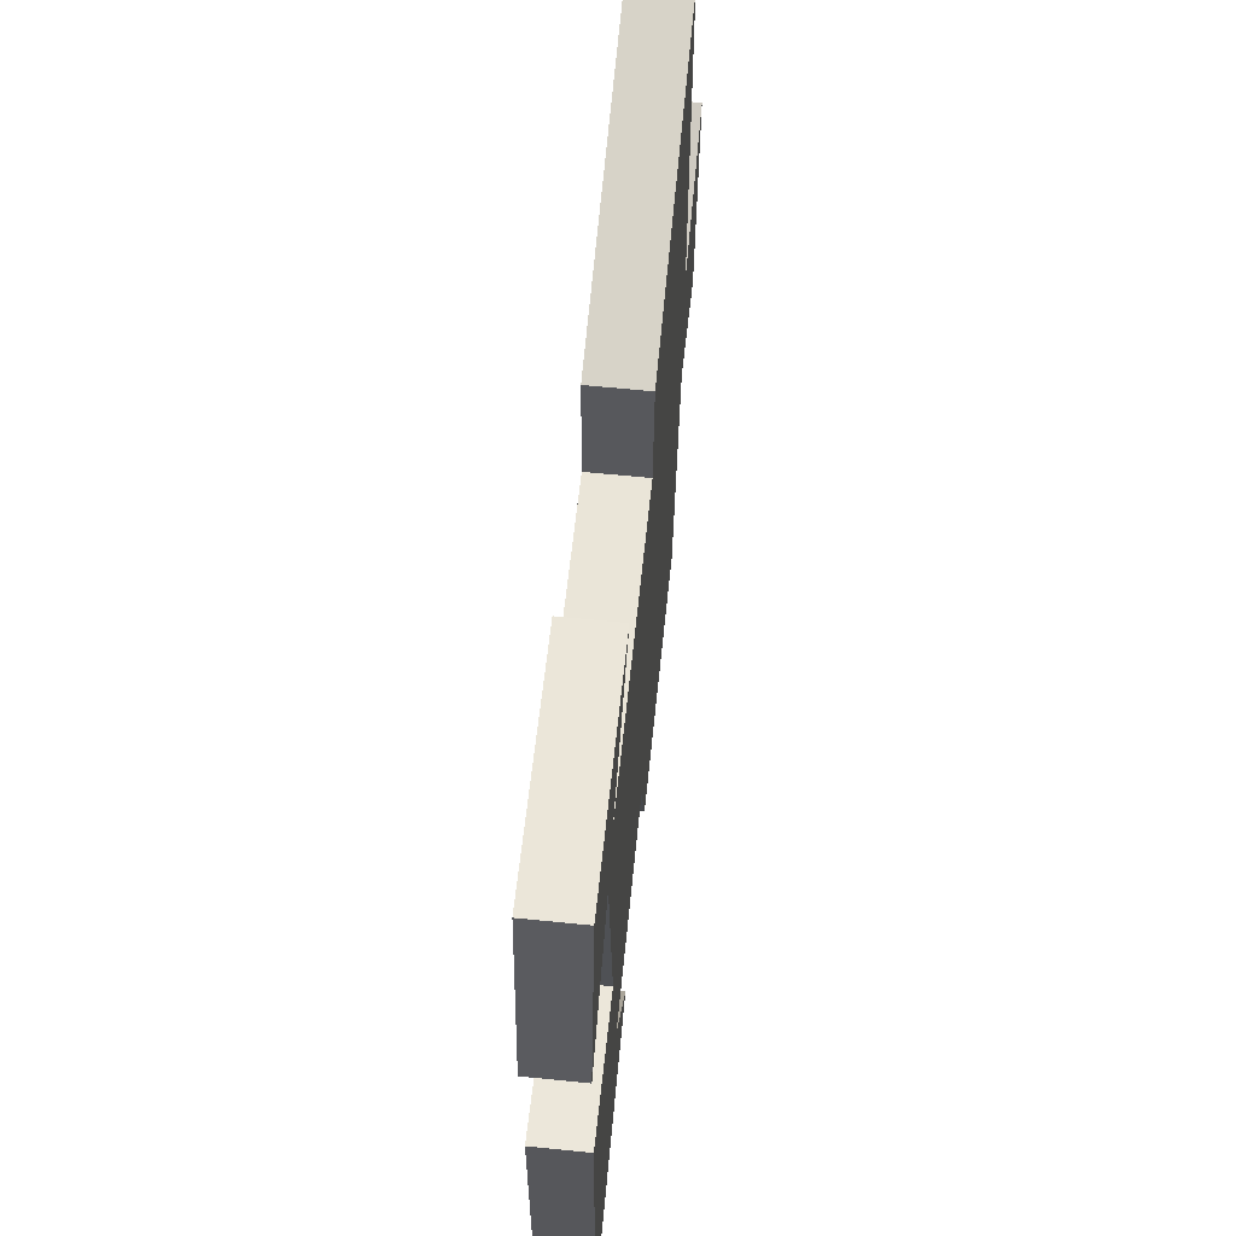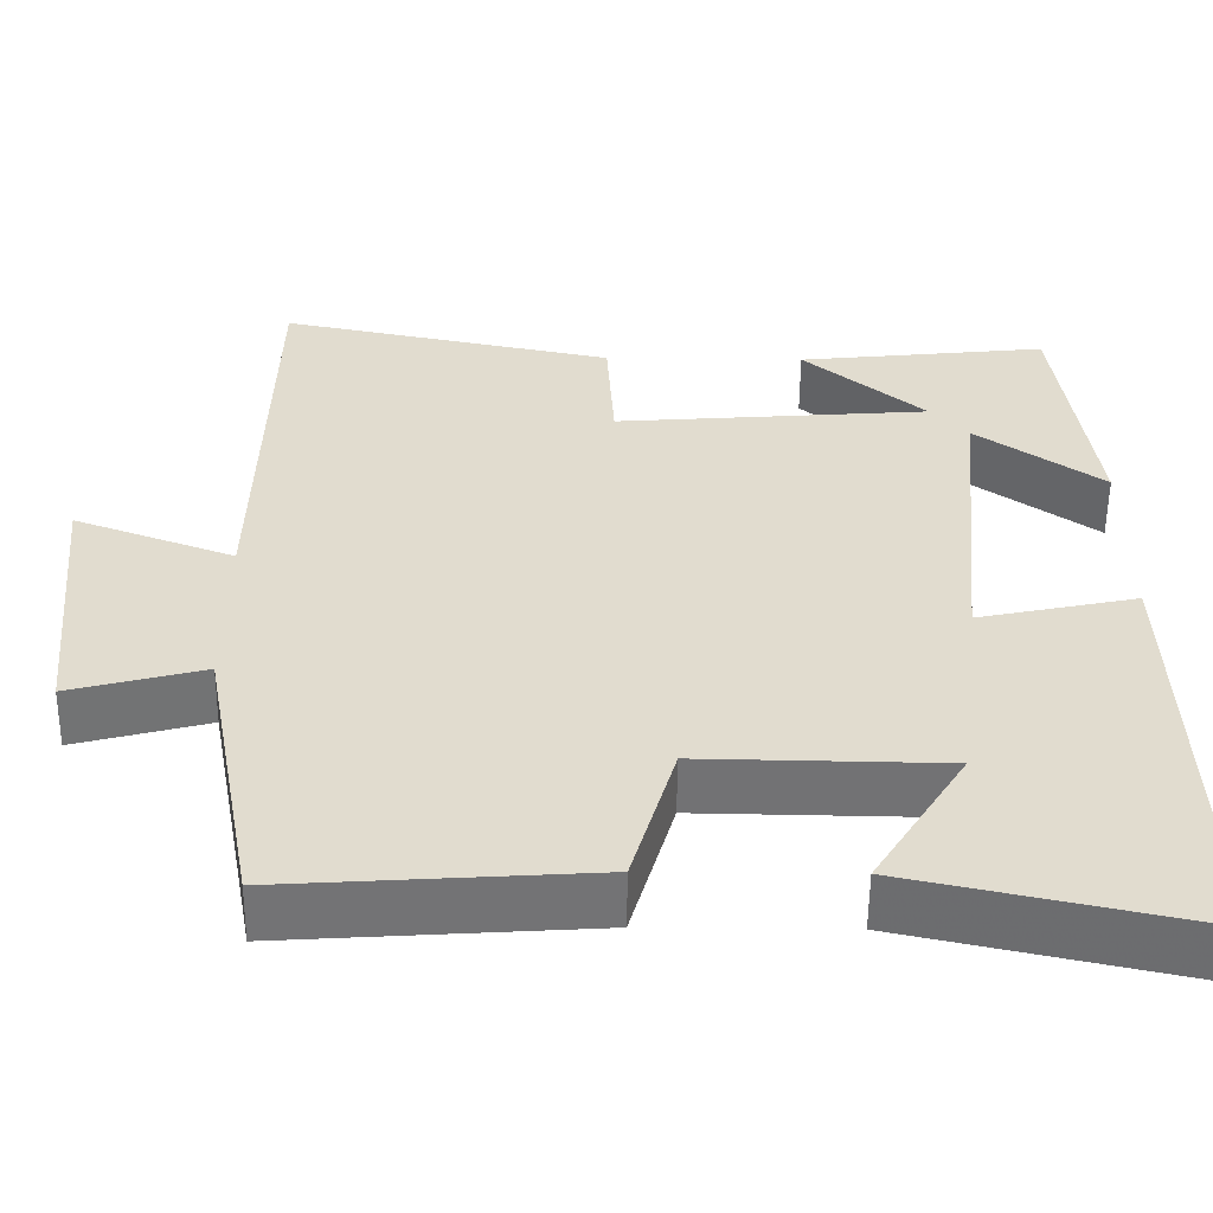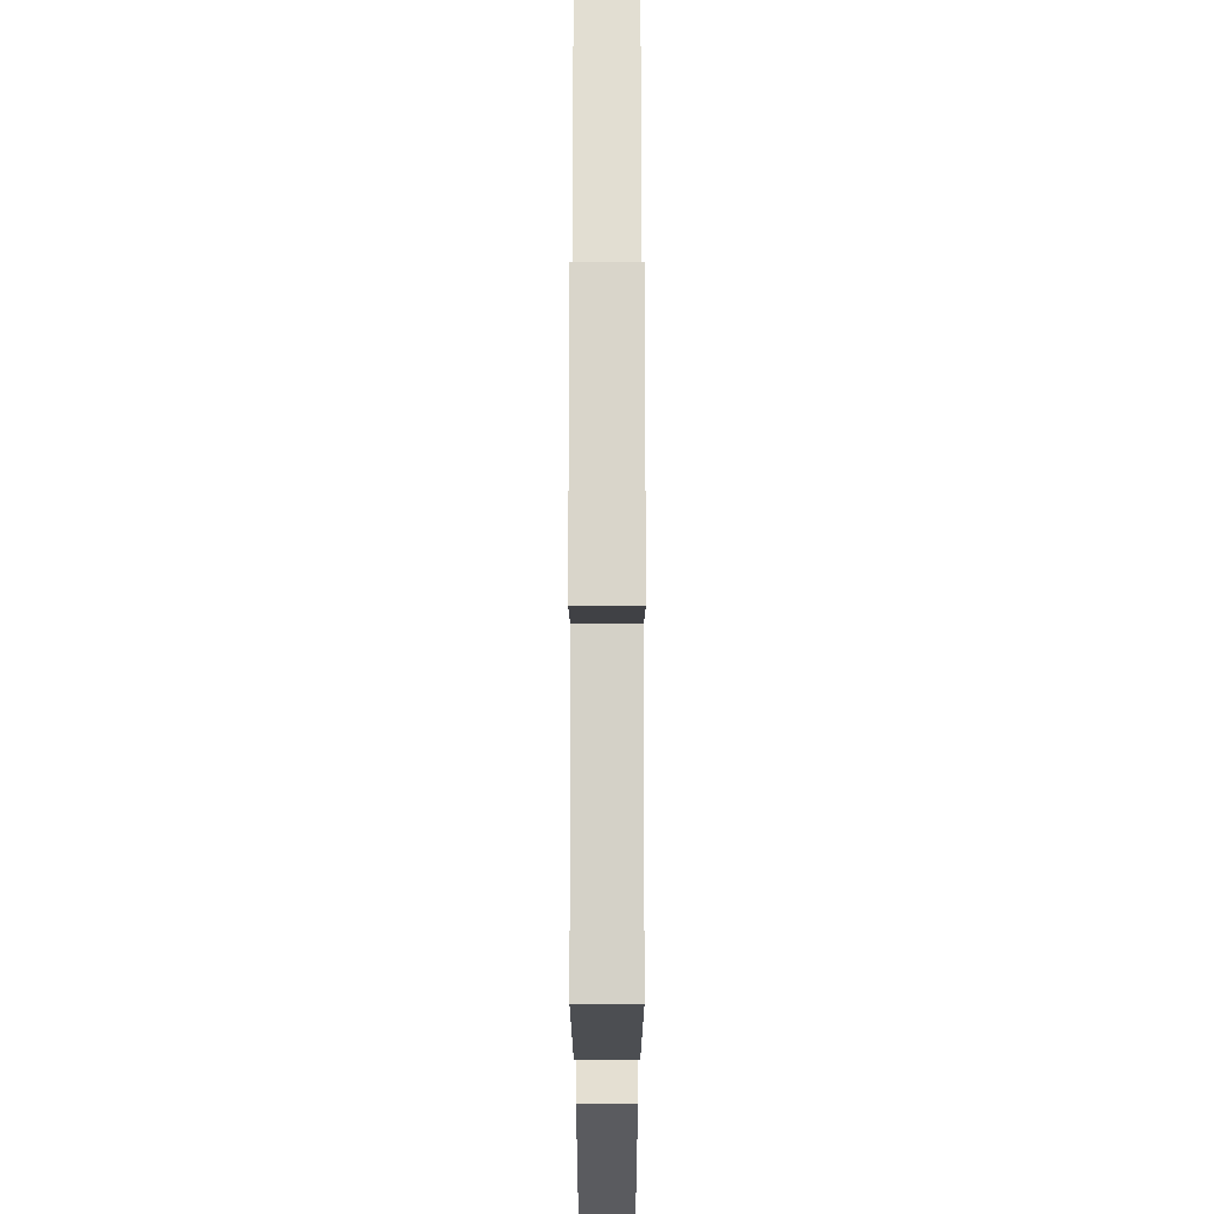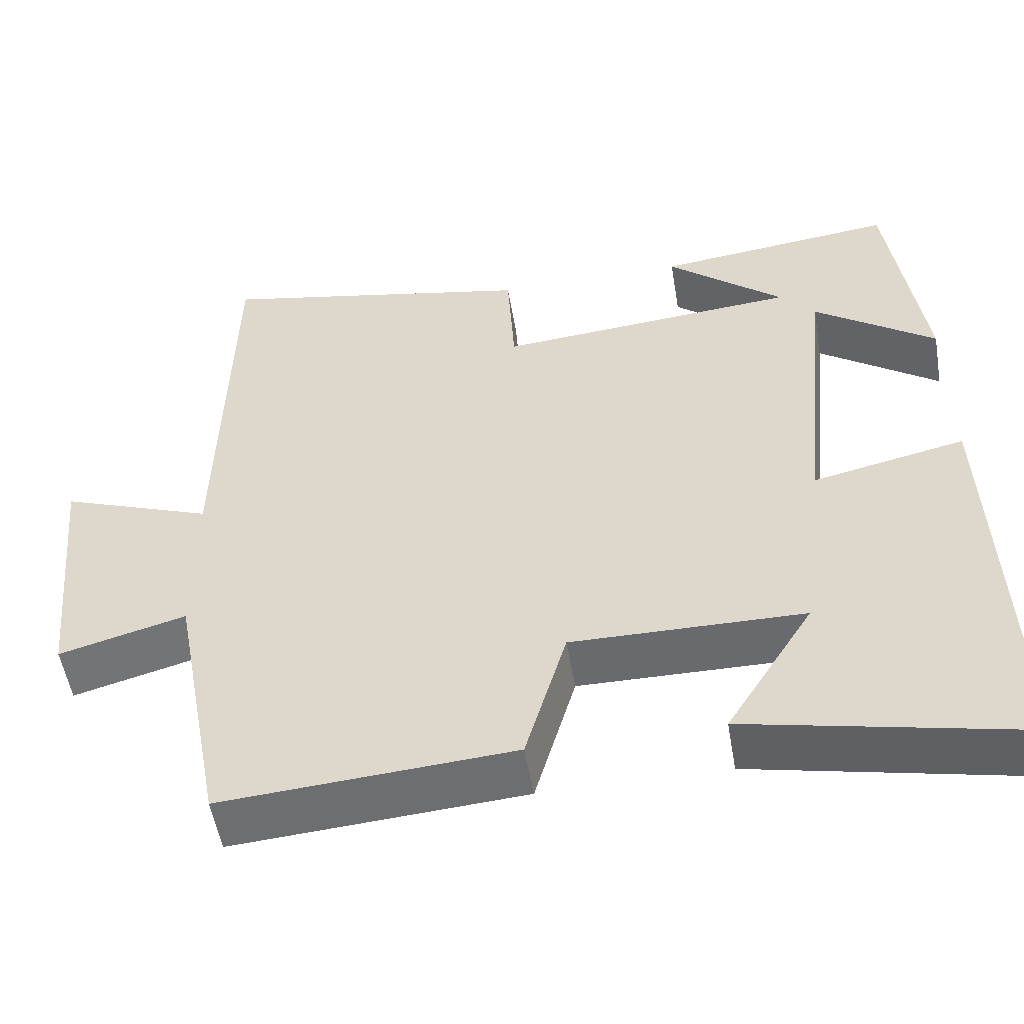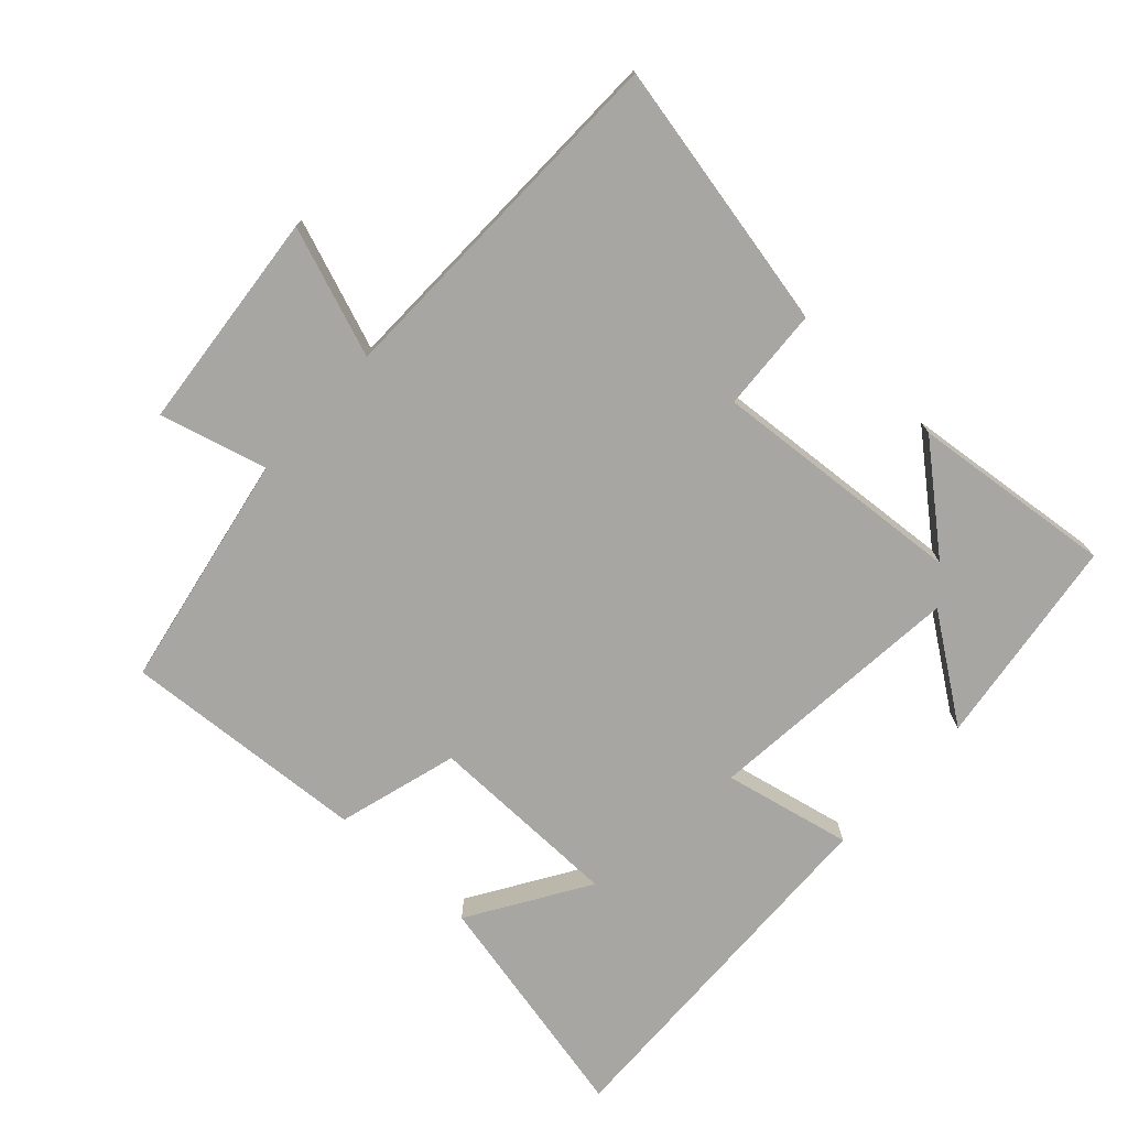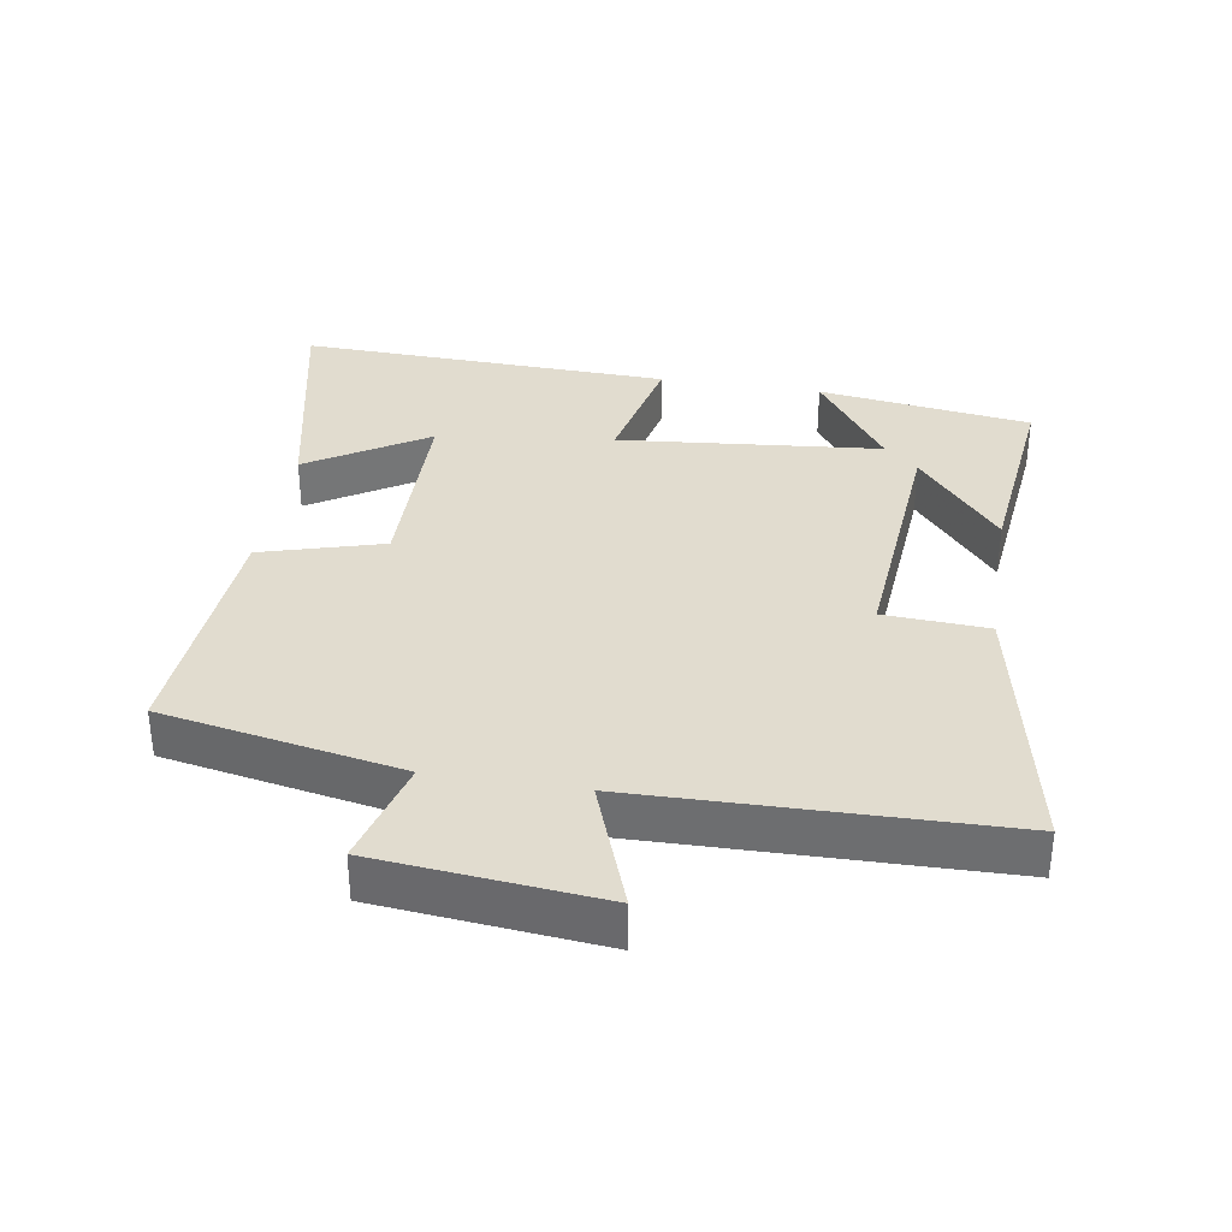
<metadata>
{"format":"obj","ext":"obj","renderer":"f3d","projection":"perspective","resolution":1024,"background":"white","views":[{"elev":64.3,"azim":95.8,"up":"+Z"},{"elev":-55.7,"azim":-0.6,"up":"+Z"},{"elev":-20.8,"azim":-90.0,"up":"+Z"},{"elev":-53.2,"azim":9.6,"up":"+Z"},{"elev":-74.3,"azim":-42.6,"up":"+Y"},{"elev":34.5,"azim":-80.7,"up":"+Y"}]}
</metadata>
<code>
v 0.457 0.07 0.533
v 0.5 0.07 0.217
v 0.347 0.07 0.326
v 0.309 0.07 -0.064
v 0.5 0.07 -0.023
v 0.518 0.07 -0.576
v 0.167 0.07 -0.5
v 0.277 0.07 -0.324
v -0.015 0.07 -0.32
v -0.067 0.07 -0.5
v -0.434 0.07 -0.525
v -0.5 0.07 -0.171
v -0.66 0.07 -0.214
v -0.692 0.07 0.116
v -0.5 0.07 0.045
v -0.489 0.07 0.582
v -0.087 0.07 0.5
v -0.078 0.07 0.346
v 0.302 0.07 0.376
v 0.155 0.07 0.5
v 0.457 0 0.533
v 0.5 0 0.217
v 0.347 0 0.326
v 0.309 0 -0.064
v 0.5 0 -0.023
v 0.518 0 -0.576
v 0.167 0 -0.5
v 0.277 0 -0.324
v -0.015 0 -0.32
v -0.067 0 -0.5
v -0.434 0 -0.525
v -0.5 0 -0.171
v -0.66 0 -0.214
v -0.692 0 0.116
v -0.5 0 0.045
v -0.489 0 0.582
v -0.087 0 0.5
v -0.078 0 0.346
v 0.302 0 0.376
v 0.155 0 0.5
f 19 20 1 2
f 15 16 17 18
f 15 18 19
f 12 13 14 15
f 11 12 15
f 10 11 15
f 9 10 15
f 8 9 15 19
f 5 6 7 8
f 4 5 8
f 3 4 8 19
f 2 3 19
f 22 21 40 39
f 38 37 36 35
f 39 38 35
f 35 34 33 32
f 35 32 31
f 35 31 30
f 35 30 29
f 39 35 29 28
f 28 27 26 25
f 28 25 24
f 39 28 24 23
f 39 23 22
f 1 21 22 2
f 2 22 23 3
f 3 23 24 4
f 4 24 25 5
f 5 25 26 6
f 6 26 27 7
f 7 27 28 8
f 8 28 29 9
f 9 29 30 10
f 10 30 31 11
f 11 31 32 12
f 12 32 33 13
f 13 33 34 14
f 14 34 35 15
f 15 35 36 16
f 16 36 37 17
f 17 37 38 18
f 18 38 39 19
f 19 39 40 20
f 20 40 21 1

</code>
